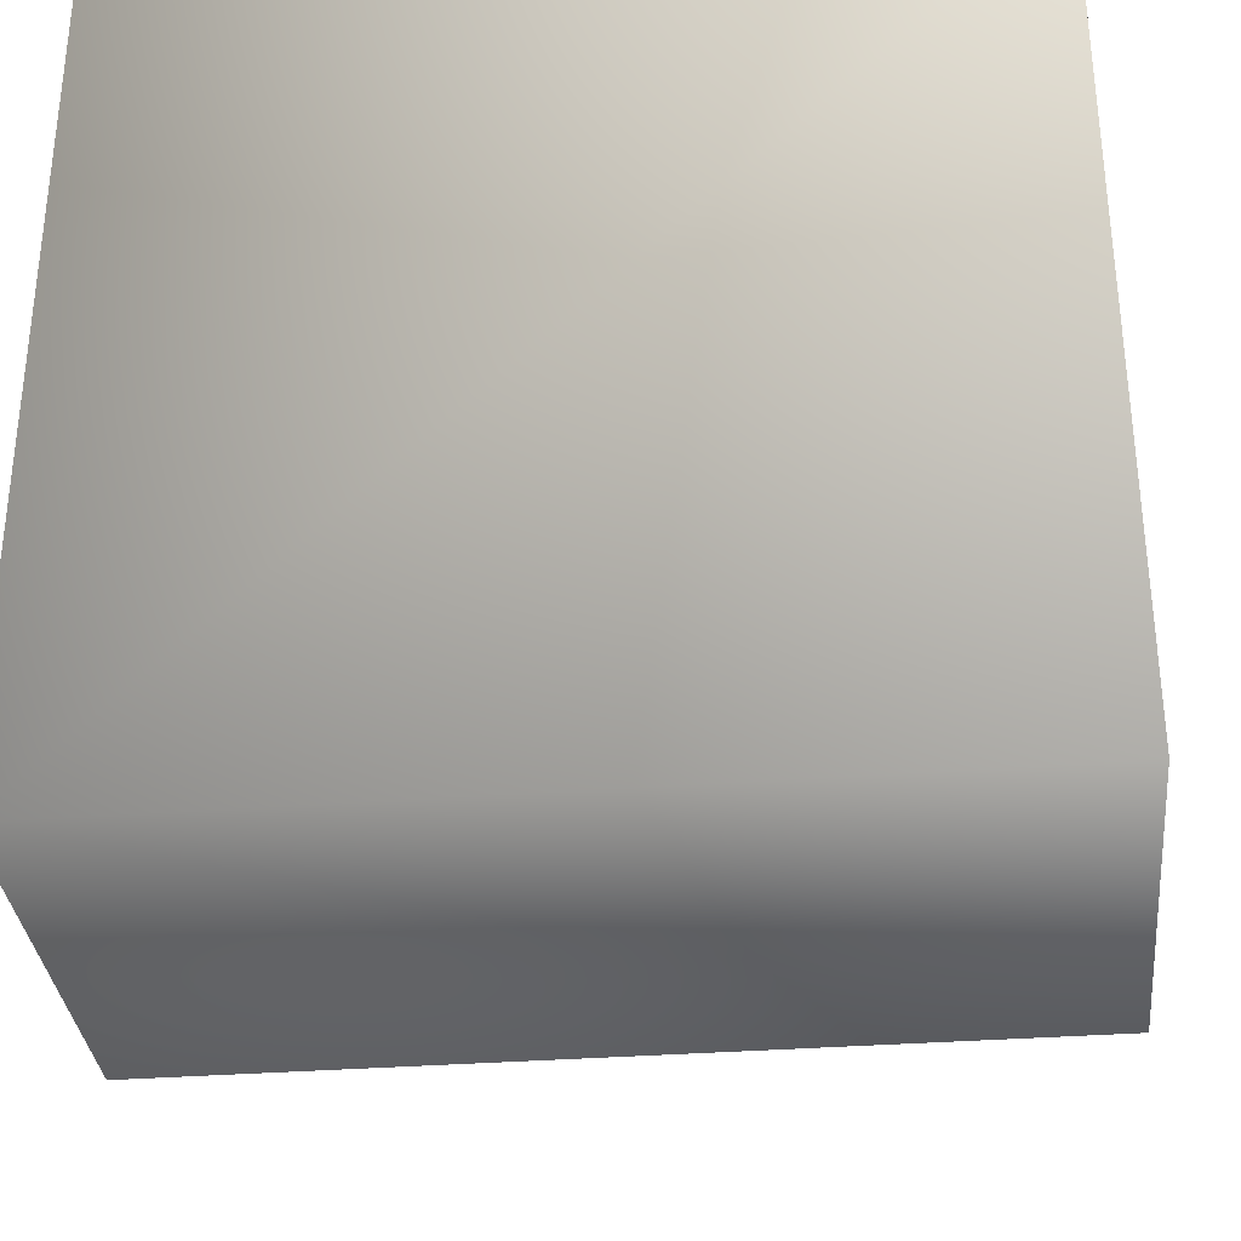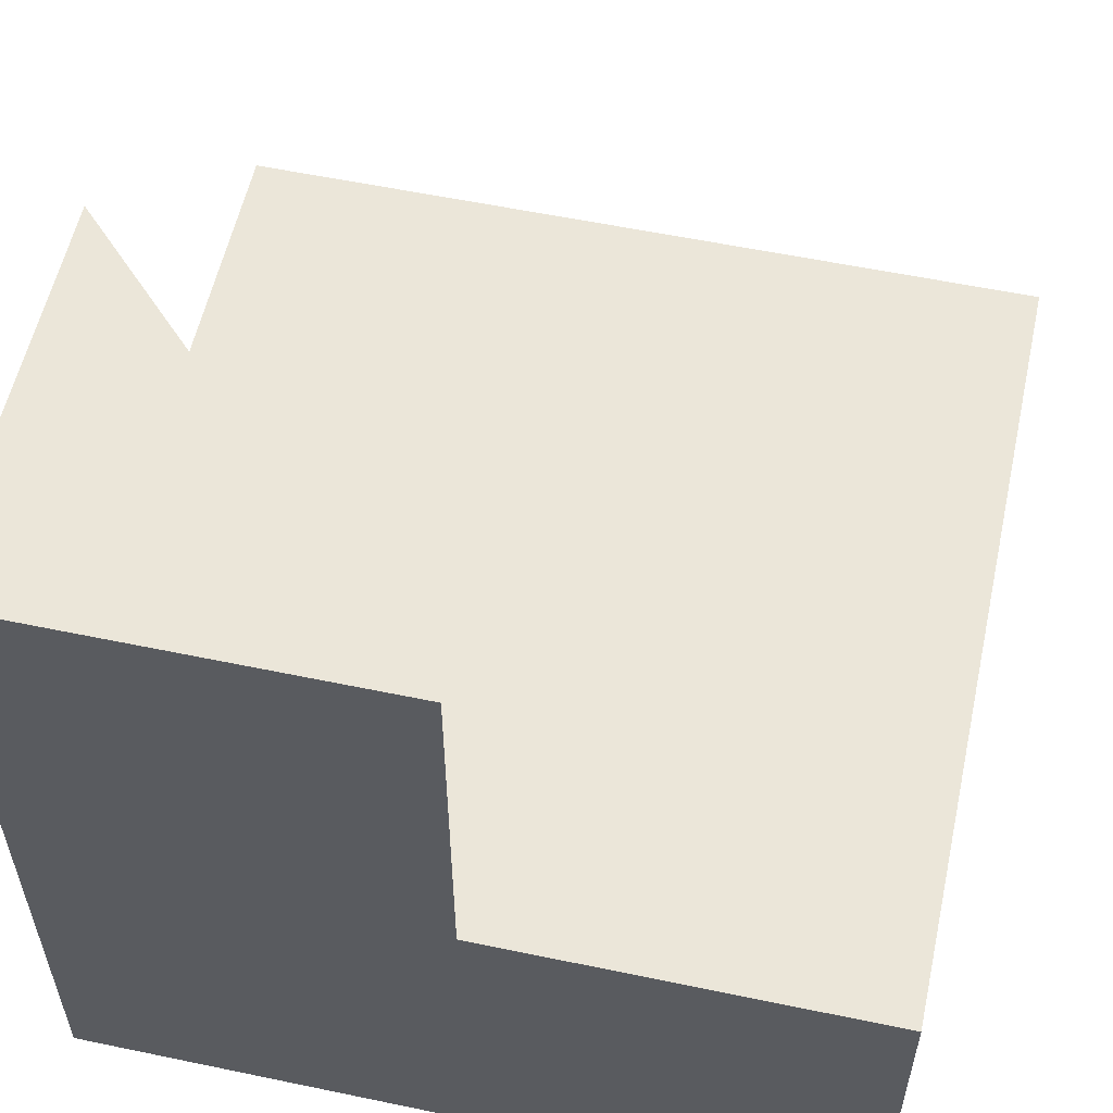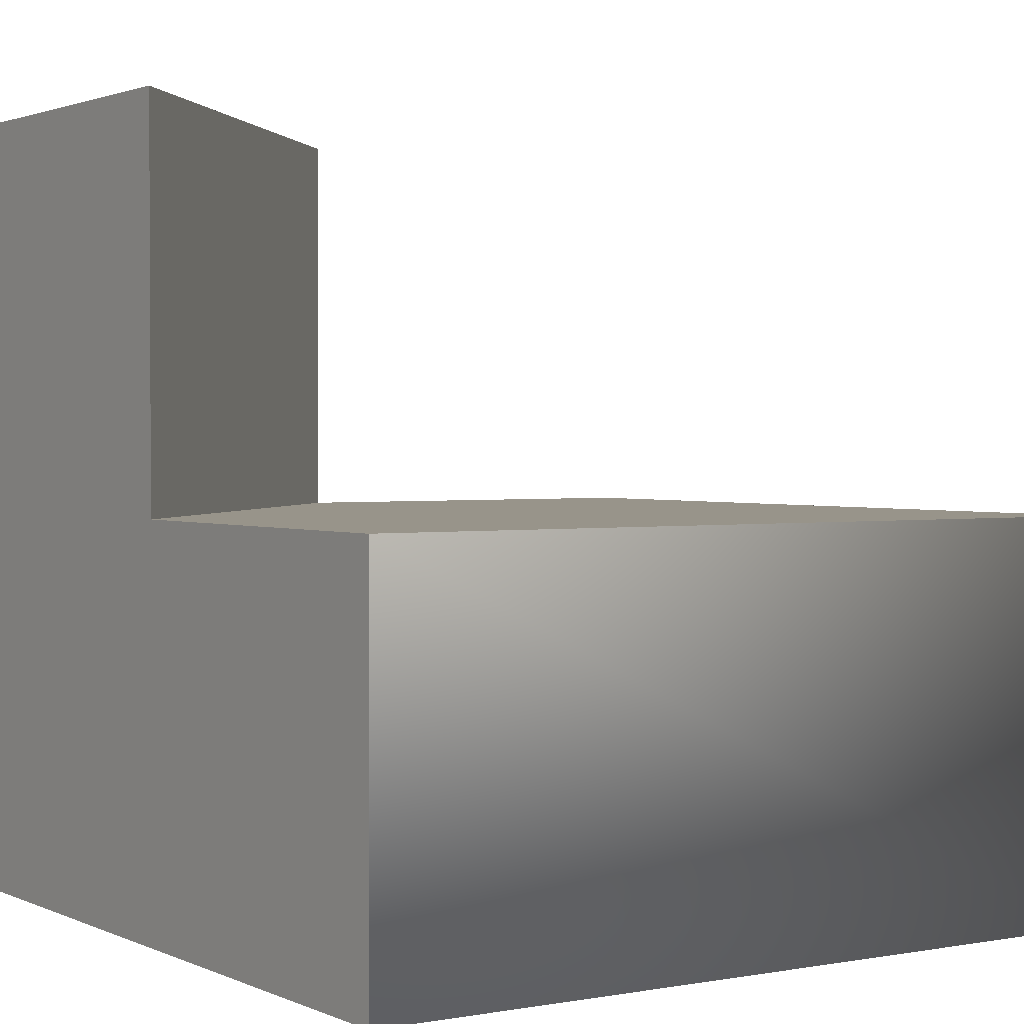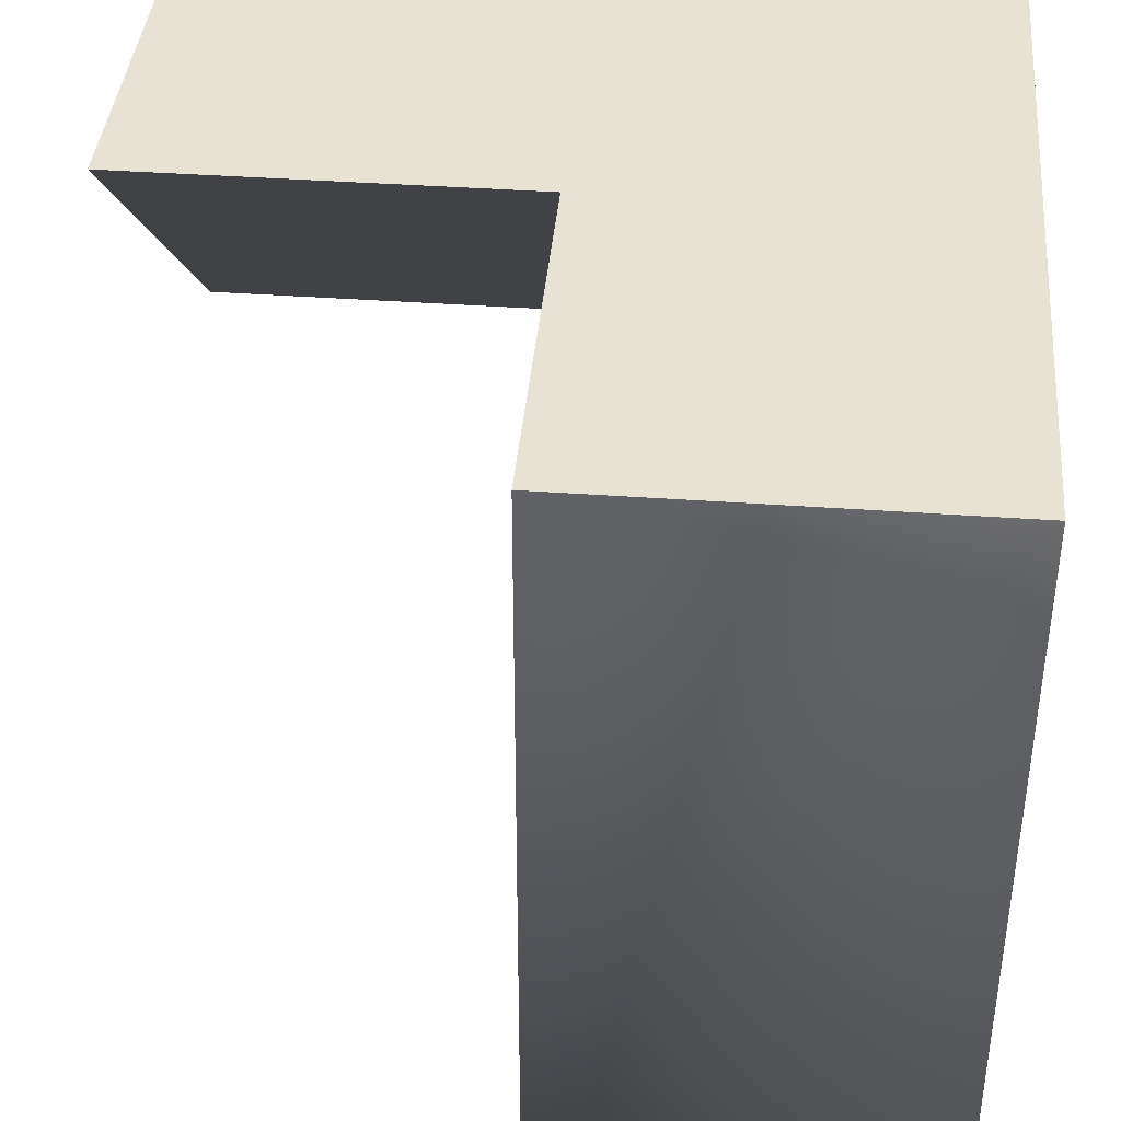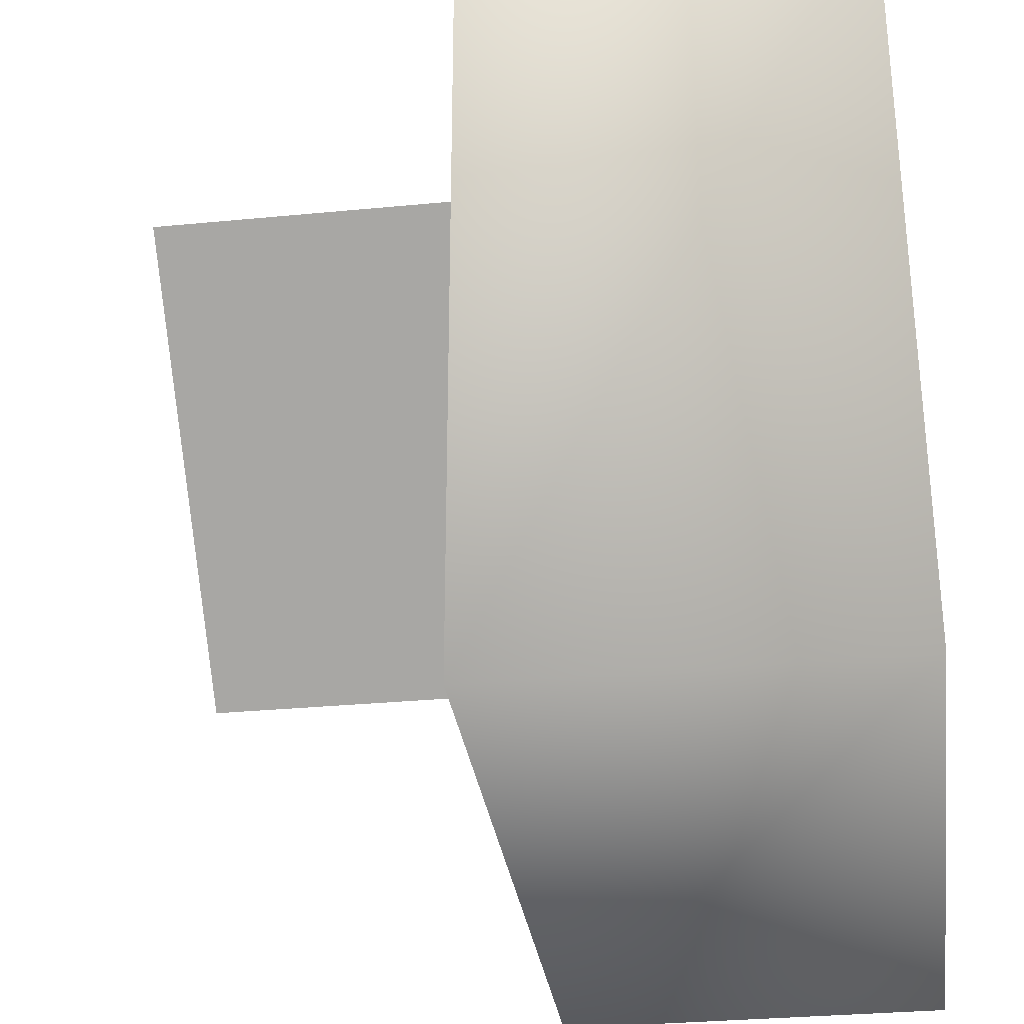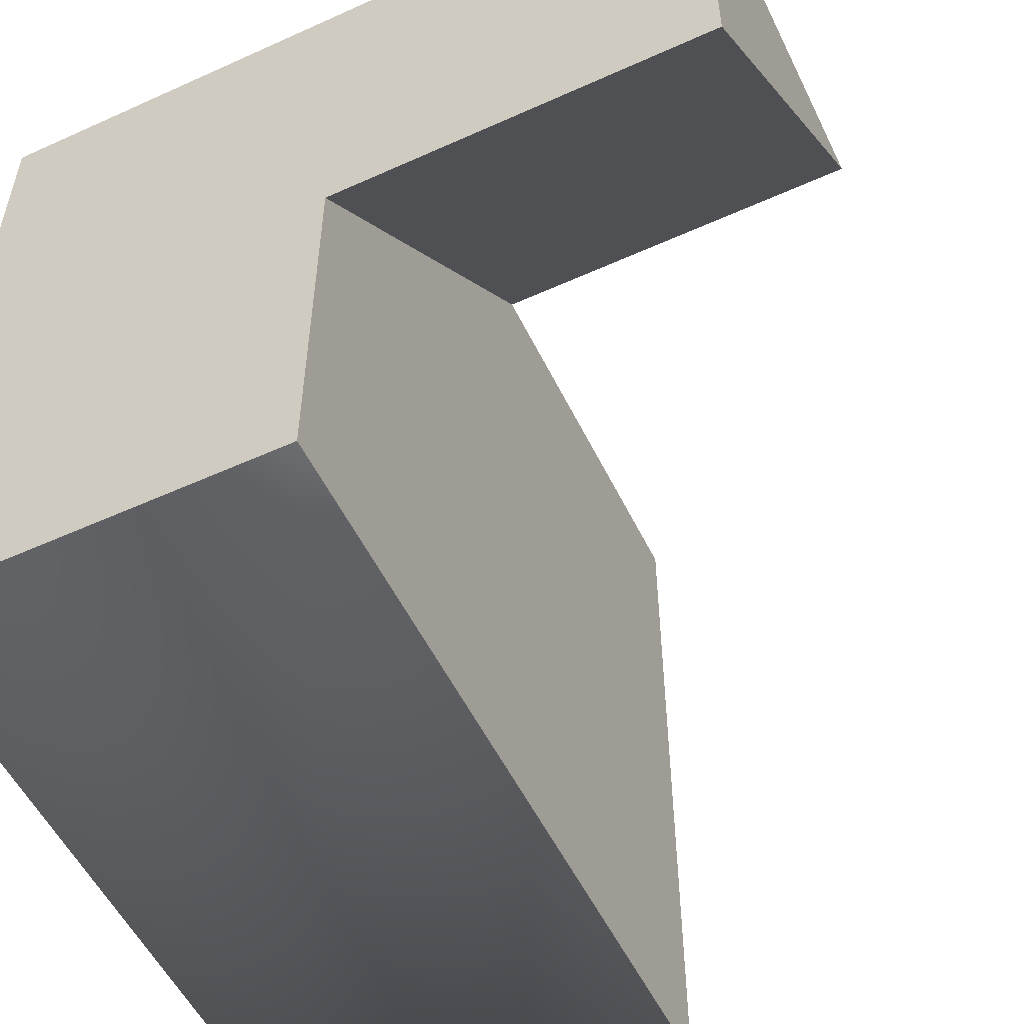
<metadata>
{"format":"obj","ext":"obj","renderer":"f3d","projection":"perspective","resolution":1024,"background":"white","views":[{"elev":-33.6,"azim":5.9,"up":"+Z"},{"elev":56.8,"azim":102.3,"up":"+Y"},{"elev":1.8,"azim":146.7,"up":"+Y"},{"elev":39.9,"azim":-84.9,"up":"+Z"},{"elev":-31.0,"azim":-82.1,"up":"+Z"},{"elev":-54.1,"azim":115.7,"up":"+Z"}]}
</metadata>
<code>
o Plane.006
v 0.5 0.5 0.5
v 0.5 0.5 -0
v 0 0.5 0.5
v 0 -0 0.5
v 0.5 0 -0
v 0.5 -0 0.5
v 0.5 -0.5 0.5
v -0.5 -0.5 0.5
v 0.5 -0.5 -0.5
v 0.5 -0 0.5
v 0.5 0 -0.5
v -0.5 -0 0.5
v -0.5 -0.5 -0.5
v -0.5 0 -0.5
f 1 2 3
f 4 2 5
f 5 1 6
f 6 3 4
f 10 11 14 12
f 9 10 7
f 7 12 8
f 4 3 2
f 5 2 1
f 6 1 3
f 9 11 10
f 7 10 12
f 6 4 5
f 11 9 13 14
f 8 12 14 13
f 13 9 7 8

</code>
